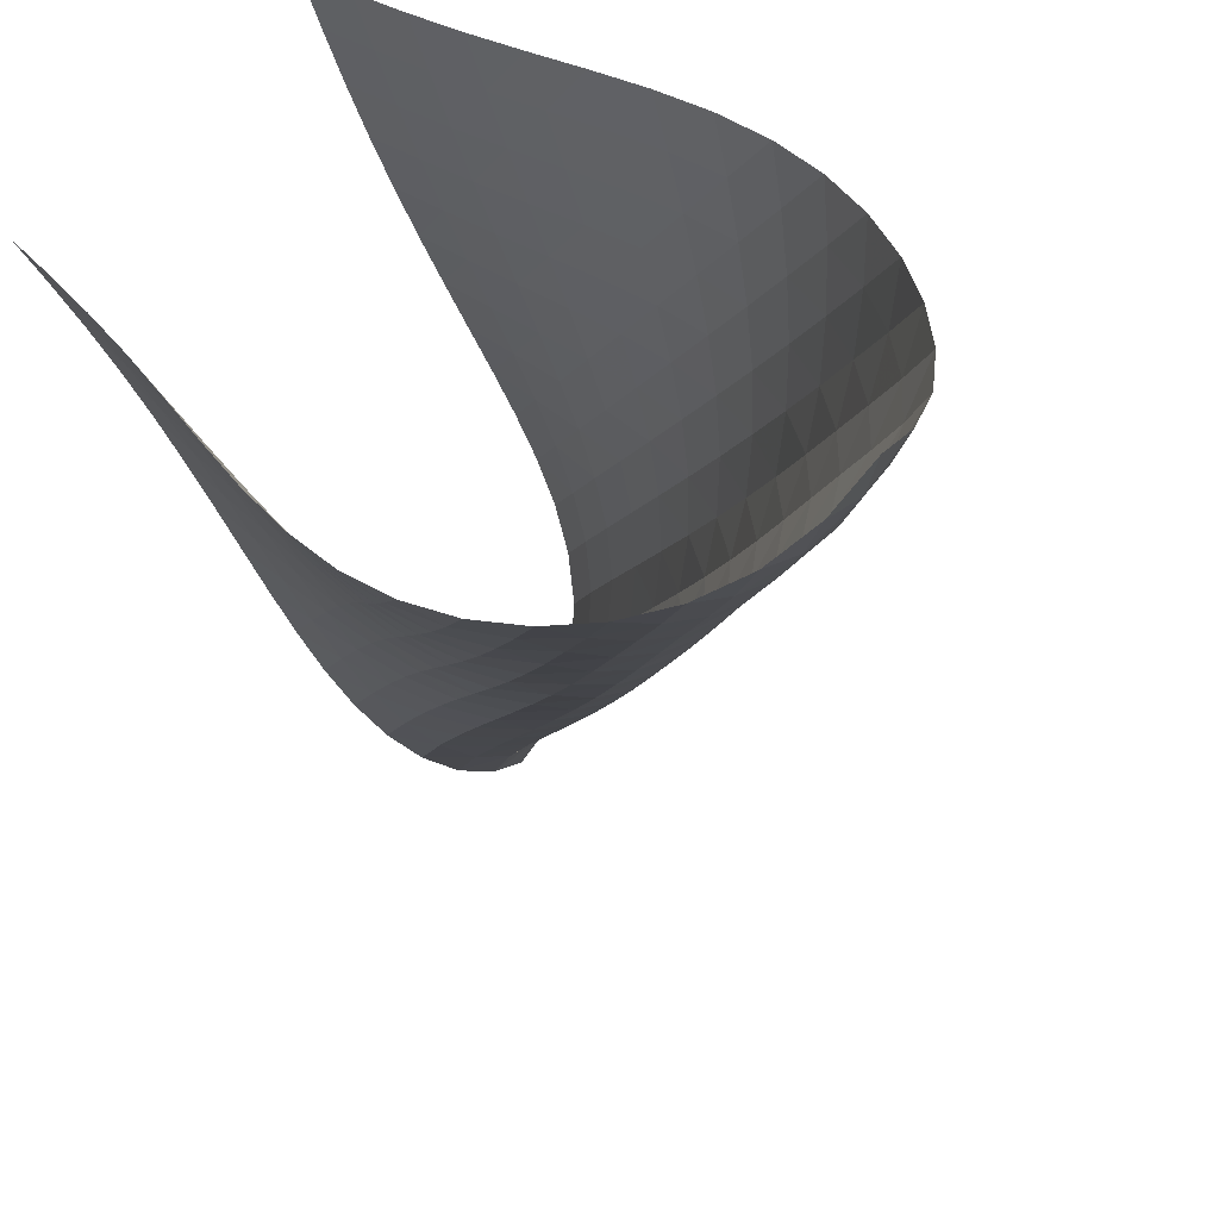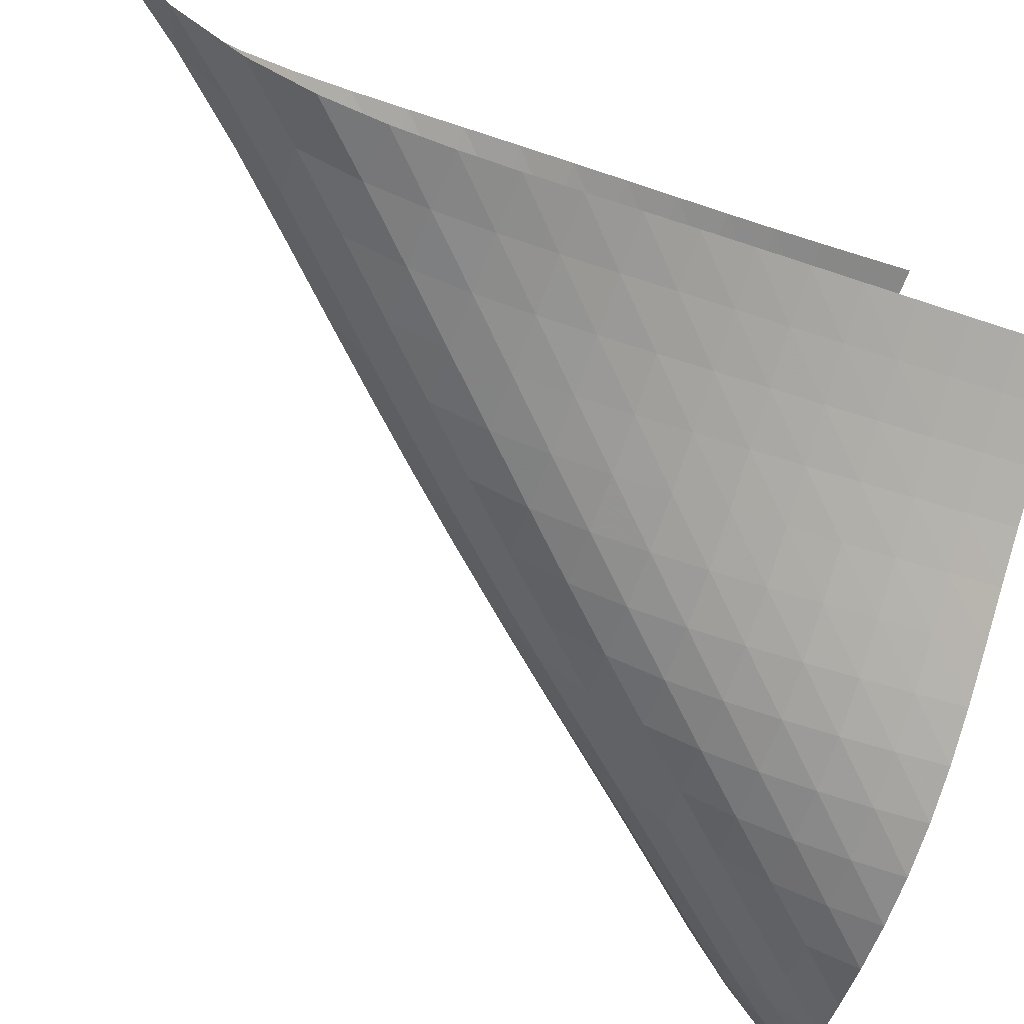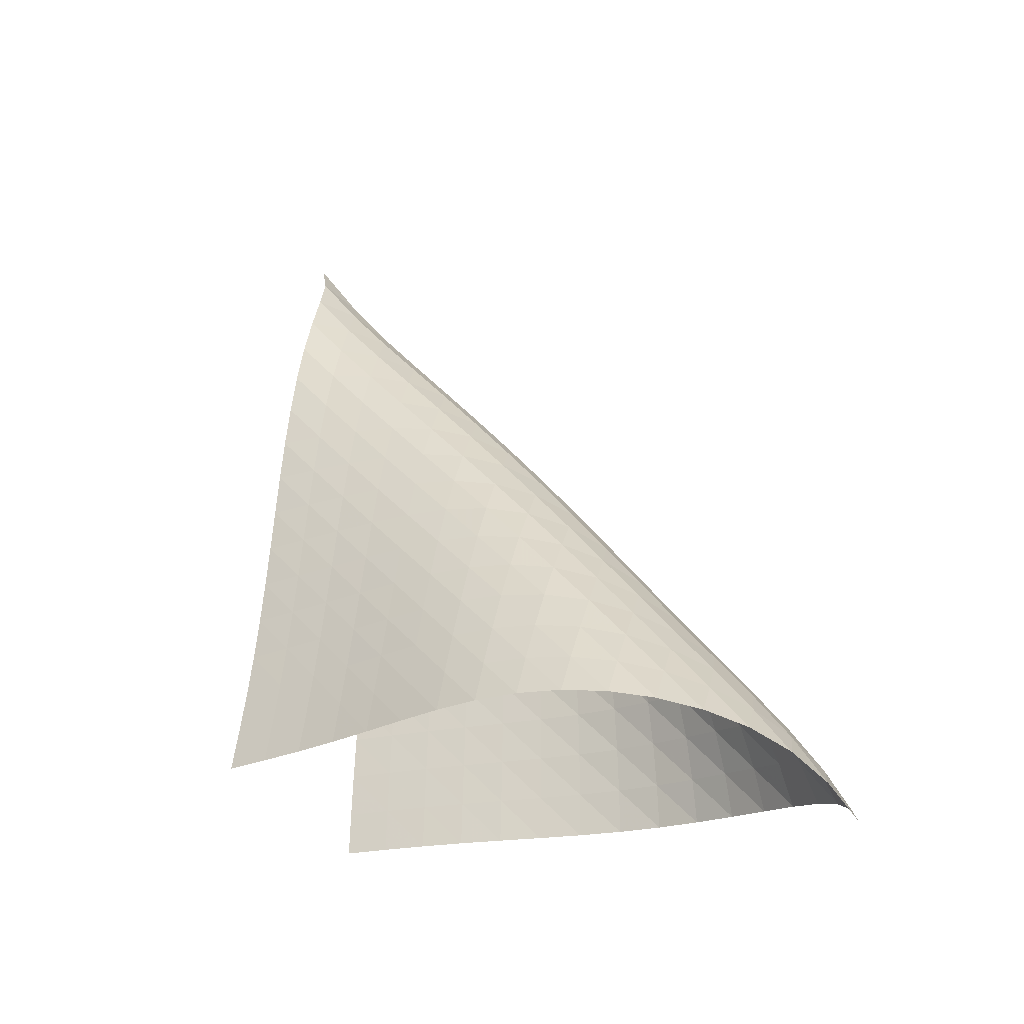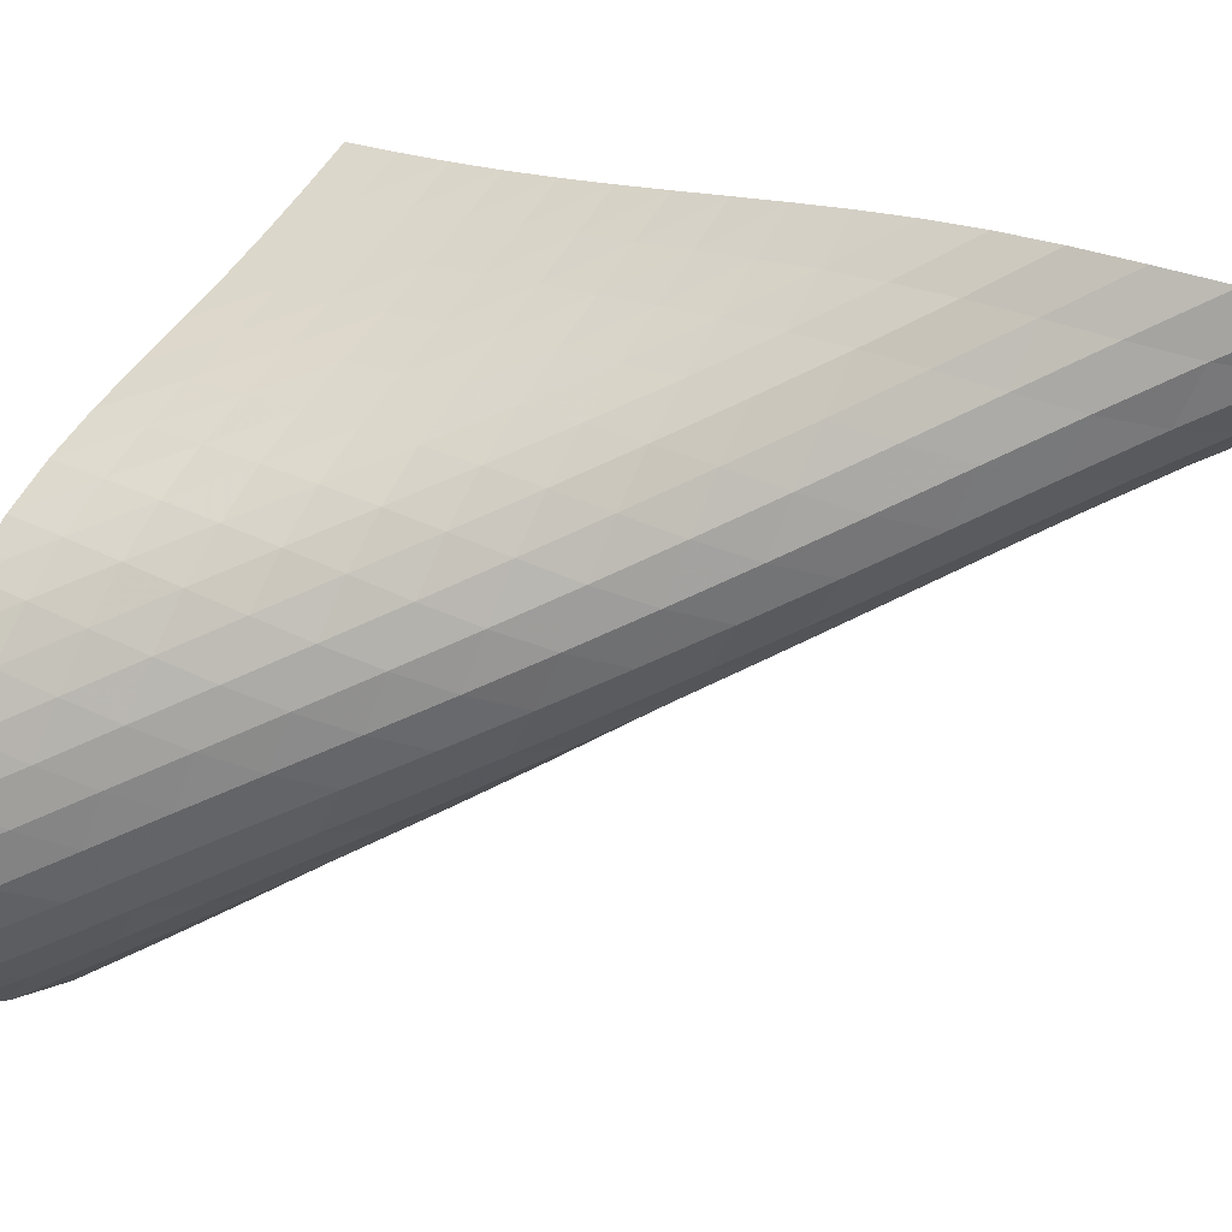
<metadata>
{"format":"obj","ext":"obj","renderer":"f3d","projection":"perspective","resolution":1024,"background":"white","views":[{"elev":-34.0,"azim":15.4,"up":"+Z"},{"elev":-30.6,"azim":-123.9,"up":"+Z"},{"elev":-33.8,"azim":72.3,"up":"+Y"},{"elev":9.5,"azim":127.8,"up":"+Z"}]}
</metadata>
<code>
v -6.484 -0.05103 6.484
v -4.906 -13.79 7.914
v -7.914 -13.79 4.906
v 1.578 -16.41 -1.578
v -7.815 -12.99 4.918
v -7.726 -12.17 4.923
v -7.652 -11.35 4.918
v -7.593 -10.53 4.901
v -7.546 -9.702 4.874
v -7.508 -8.867 4.837
v -7.475 -8.028 4.795
v -7.439 -7.183 4.751
v -7.395 -6.331 4.715
v -7.333 -5.472 4.696
v -7.244 -4.604 4.714
v -7.117 -3.728 4.793
v -6.95 -2.846 4.964
v -6.751 -1.959 5.267
v -6.561 -1.053 5.751
v -5.751 -1.053 6.561
v -5.267 -1.959 6.751
v -4.964 -2.846 6.95
v -4.793 -3.728 7.117
v -4.714 -4.604 7.244
v -4.696 -5.472 7.333
v -4.715 -6.331 7.395
v -4.751 -7.183 7.439
v -4.795 -8.028 7.475
v -4.837 -8.867 7.508
v -4.874 -9.702 7.546
v -4.901 -10.53 7.593
v -4.918 -11.35 7.652
v -4.923 -12.17 7.726
v -4.918 -12.99 7.815
v -4.274 -13.85 7.406
v -3.634 -13.9 6.908
v -2.979 -13.95 6.429
v -2.309 -14 5.967
v -1.633 -14.05 5.512
v -0.963 -14.11 5.045
v -0.3202 -14.17 4.541
v 0.2715 -14.24 3.98
v 0.7878 -14.34 3.351
v 1.212 -14.47 2.663
v 1.536 -14.65 1.933
v 1.761 -14.87 1.18
v 1.882 -15.14 0.4251
v 1.892 -15.48 -0.3067
v 1.786 -15.91 -0.9823
v 0.9823 -15.91 -1.786
v 0.3067 -15.48 -1.892
v -0.4251 -15.14 -1.882
v -1.18 -14.87 -1.761
v -1.933 -14.65 -1.536
v -2.663 -14.47 -1.212
v -3.351 -14.34 -0.7878
v -3.98 -14.24 -0.2715
v -4.541 -14.17 0.3202
v -5.045 -14.11 0.963
v -5.512 -14.05 1.633
v -5.967 -14 2.309
v -6.429 -13.95 2.979
v -6.908 -13.9 3.634
v -7.406 -13.85 4.274
v -5.808 -1.556 5.808
v -5.97 -2.243 5.188
v -6.181 -3.017 4.744
v -6.385 -3.841 4.457
v -6.554 -4.689 4.292
v -6.685 -5.543 4.212
v -6.782 -6.395 4.185
v -6.855 -7.242 4.19
v -6.913 -8.085 4.211
v -6.964 -8.923 4.236
v -7.016 -9.755 4.26
v -7.072 -10.58 4.279
v -7.138 -11.41 4.291
v -7.216 -12.23 4.293
v -7.306 -13.04 4.286
v -5.188 -2.243 5.97
v -5.235 -2.691 5.235
v -5.405 -3.297 4.631
v -5.625 -4.019 4.198
v -5.836 -4.811 3.92
v -6.013 -5.635 3.758
v -6.152 -6.473 3.675
v -6.259 -7.312 3.64
v -6.345 -8.149 3.631
v -6.418 -8.983 3.636
v -6.487 -9.813 3.645
v -6.556 -10.64 3.653
v -6.63 -11.46 3.657
v -6.714 -12.28 3.655
v -6.808 -13.09 3.646
v -4.744 -3.017 6.181
v -4.631 -3.297 5.405
v -4.675 -3.718 4.675
v -4.851 -4.294 4.076
v -5.08 -4.991 3.646
v -5.303 -5.762 3.368
v -5.492 -6.57 3.202
v -5.644 -7.393 3.109
v -5.767 -8.221 3.061
v -5.869 -9.048 3.037
v -5.96 -9.874 3.026
v -6.046 -10.7 3.02
v -6.134 -11.52 3.014
v -6.226 -12.33 3.004
v -6.325 -13.14 2.992
v -4.457 -3.841 6.385
v -4.198 -4.019 5.625
v -4.076 -4.294 4.851
v -4.127 -4.707 4.127
v -4.309 -5.269 3.531
v -4.547 -5.949 3.099
v -4.782 -6.702 2.812
v -4.987 -7.495 2.632
v -5.158 -8.304 2.523
v -5.301 -9.121 2.456
v -5.425 -9.94 2.414
v -5.536 -10.76 2.387
v -5.642 -11.57 2.365
v -5.748 -12.39 2.346
v -5.857 -13.2 2.326
v -4.292 -4.689 6.554
v -3.92 -4.811 5.836
v -3.646 -4.991 5.08
v -3.531 -5.269 4.309
v -3.591 -5.682 3.591
v -3.779 -6.236 2.998
v -4.025 -6.901 2.558
v -4.272 -7.637 2.255
v -4.496 -8.413 2.054
v -4.69 -9.209 1.921
v -4.857 -10.01 1.832
v -5.004 -10.82 1.771
v -5.138 -11.63 1.726
v -5.265 -12.44 1.689
v -5.391 -13.25 1.658
v -4.212 -5.543 6.685
v -3.758 -5.635 6.013
v -3.368 -5.762 5.303
v -3.099 -5.949 4.547
v -2.998 -6.236 3.779
v -3.068 -6.654 3.068
v -3.262 -7.202 2.476
v -3.514 -7.852 2.026
v -3.773 -8.57 1.701
v -4.016 -9.329 1.473
v -4.233 -10.11 1.313
v -4.425 -10.9 1.2
v -4.596 -11.7 1.118
v -4.755 -12.5 1.054
v -4.905 -13.3 1.003
v -4.185 -6.395 6.782
v -3.675 -6.473 6.152
v -3.202 -6.57 5.492
v -2.812 -6.702 4.782
v -2.558 -6.901 4.025
v -2.476 -7.202 3.262
v -2.558 -7.626 2.558
v -2.757 -8.169 1.967
v -3.013 -8.805 1.503
v -3.283 -9.504 1.155
v -3.542 -10.25 0.8983
v -3.78 -11.01 0.7106
v -3.995 -11.79 0.5721
v -4.191 -12.58 0.4668
v -4.373 -13.37 0.3837
v -4.19 -7.242 6.855
v -3.64 -7.312 6.259
v -3.109 -7.393 5.644
v -2.632 -7.495 4.987
v -2.255 -7.637 4.272
v -2.026 -7.852 3.514
v -1.967 -8.169 2.757
v -2.062 -8.601 2.062
v -2.264 -9.139 1.47
v -2.522 -9.76 0.9929
v -2.798 -10.44 0.6209
v -3.069 -11.17 0.337
v -3.324 -11.92 0.1219
v -3.559 -12.68 -0.04284
v -3.778 -13.46 -0.1721
v -4.211 -8.085 6.913
v -3.631 -8.149 6.345
v -3.061 -8.221 5.767
v -2.523 -8.304 5.158
v -2.054 -8.413 4.496
v -1.701 -8.57 3.773
v -1.503 -8.805 3.013
v -1.47 -9.139 2.264
v -1.577 -9.577 1.577
v -1.781 -10.11 0.9846
v -2.039 -10.72 0.4944
v -2.318 -11.38 0.1015
v -2.596 -12.09 -0.2071
v -2.864 -12.82 -0.4484
v -3.116 -13.58 -0.6391
v -4.236 -8.923 6.964
v -3.636 -8.983 6.418
v -3.037 -9.048 5.869
v -2.456 -9.121 5.301
v -1.921 -9.209 4.69
v -1.473 -9.329 4.016
v -1.155 -9.504 3.283
v -0.9929 -9.76 2.522
v -0.9846 -10.11 1.781
v -1.101 -10.55 1.101
v -1.305 -11.08 0.5065
v -1.56 -11.67 0.004716
v -1.839 -12.32 -0.4061
v -2.122 -13.02 -0.7363
v -2.399 -13.73 -1.001
v -4.26 -9.755 7.016
v -3.645 -9.813 6.487
v -3.026 -9.874 5.96
v -2.414 -9.94 5.425
v -1.832 -10.01 4.857
v -1.313 -10.11 4.233
v -0.8983 -10.25 3.542
v -0.6209 -10.44 2.798
v -0.4944 -10.72 2.039
v -0.5065 -11.08 1.305
v -0.6289 -11.52 0.6289
v -0.8304 -12.04 0.02996
v -1.082 -12.62 -0.4821
v -1.361 -13.26 -0.9074
v -1.649 -13.94 -1.255
v -4.279 -10.58 7.072
v -3.653 -10.64 6.556
v -3.02 -10.7 6.046
v -2.387 -10.76 5.536
v -1.771 -10.82 5.004
v -1.2 -10.9 4.425
v -0.7106 -11.01 3.78
v -0.337 -11.17 3.069
v -0.1015 -11.38 2.318
v -0.004716 -11.67 1.56
v -0.02996 -12.04 0.8304
v -0.1541 -12.48 0.1541
v -0.3537 -12.99 -0.4495
v -0.6055 -13.57 -0.9689
v -0.8874 -14.2 -1.404
v -4.291 -11.41 7.138
v -3.657 -11.46 6.63
v -3.014 -11.52 6.134
v -2.365 -11.57 5.642
v -1.726 -11.63 5.138
v -1.118 -11.7 4.596
v -0.5721 -11.79 3.995
v -0.1219 -11.92 3.324
v 0.2071 -12.09 2.596
v 0.4061 -12.32 1.839
v 0.4821 -12.62 1.082
v 0.4495 -12.99 0.3537
v 0.3234 -13.43 -0.3234
v 0.1208 -13.94 -0.9276
v -0.1366 -14.51 -1.447
v -4.293 -12.23 7.216
v -3.655 -12.28 6.714
v -3.004 -12.33 6.226
v -2.346 -12.39 5.748
v -1.689 -12.44 5.265
v -1.054 -12.5 4.755
v -0.4668 -12.58 4.191
v 0.04284 -12.68 3.559
v 0.4484 -12.82 2.864
v 0.7363 -13.02 2.122
v 0.9074 -13.26 1.361
v 0.9689 -13.57 0.6055
v 0.9276 -13.94 -0.1208
v 0.7913 -14.39 -0.7913
v 0.5759 -14.91 -1.384
v -4.286 -13.04 7.306
v -3.646 -13.09 6.808
v -2.992 -13.14 6.325
v -2.326 -13.2 5.857
v -1.658 -13.25 5.391
v -1.003 -13.3 4.905
v -0.3837 -13.37 4.373
v 0.1721 -13.46 3.778
v 0.6391 -13.58 3.116
v 1.001 -13.73 2.399
v 1.255 -13.94 1.649
v 1.404 -14.2 0.8874
v 1.447 -14.51 0.1366
v 1.384 -14.91 -0.5759
v 1.22 -15.38 -1.22
f 289 49 4
f 289 4 50
f 5 79 64
f 5 64 3
f 79 94 63
f 79 63 64
f 94 109 62
f 94 62 63
f 109 124 61
f 109 61 62
f 124 139 60
f 124 60 61
f 139 154 59
f 139 59 60
f 154 169 58
f 154 58 59
f 169 184 57
f 169 57 58
f 184 199 56
f 184 56 57
f 199 214 55
f 199 55 56
f 214 229 54
f 214 54 55
f 229 244 53
f 229 53 54
f 244 259 52
f 244 52 53
f 259 274 51
f 259 51 52
f 274 289 50
f 274 50 51
f 1 20 65
f 1 65 19
f 19 65 66
f 19 66 18
f 18 66 67
f 18 67 17
f 17 67 68
f 17 68 16
f 16 68 69
f 16 69 15
f 15 69 70
f 15 70 14
f 14 70 71
f 14 71 13
f 13 71 72
f 13 72 12
f 12 72 73
f 12 73 11
f 11 73 74
f 11 74 10
f 10 74 75
f 10 75 9
f 9 75 76
f 9 76 8
f 8 76 77
f 8 77 7
f 7 77 78
f 7 78 6
f 6 78 79
f 6 79 5
f 20 21 80
f 20 80 65
f 65 80 81
f 65 81 66
f 66 81 82
f 66 82 67
f 67 82 83
f 67 83 68
f 68 83 84
f 68 84 69
f 69 84 85
f 69 85 70
f 70 85 86
f 70 86 71
f 71 86 87
f 71 87 72
f 72 87 88
f 72 88 73
f 73 88 89
f 73 89 74
f 74 89 90
f 74 90 75
f 75 90 91
f 75 91 76
f 76 91 92
f 76 92 77
f 77 92 93
f 77 93 78
f 78 93 94
f 78 94 79
f 21 22 95
f 21 95 80
f 80 95 96
f 80 96 81
f 81 96 97
f 81 97 82
f 82 97 98
f 82 98 83
f 83 98 99
f 83 99 84
f 84 99 100
f 84 100 85
f 85 100 101
f 85 101 86
f 86 101 102
f 86 102 87
f 87 102 103
f 87 103 88
f 88 103 104
f 88 104 89
f 89 104 105
f 89 105 90
f 90 105 106
f 90 106 91
f 91 106 107
f 91 107 92
f 92 107 108
f 92 108 93
f 93 108 109
f 93 109 94
f 22 23 110
f 22 110 95
f 95 110 111
f 95 111 96
f 96 111 112
f 96 112 97
f 97 112 113
f 97 113 98
f 98 113 114
f 98 114 99
f 99 114 115
f 99 115 100
f 100 115 116
f 100 116 101
f 101 116 117
f 101 117 102
f 102 117 118
f 102 118 103
f 103 118 119
f 103 119 104
f 104 119 120
f 104 120 105
f 105 120 121
f 105 121 106
f 106 121 122
f 106 122 107
f 107 122 123
f 107 123 108
f 108 123 124
f 108 124 109
f 23 24 125
f 23 125 110
f 110 125 126
f 110 126 111
f 111 126 127
f 111 127 112
f 112 127 128
f 112 128 113
f 113 128 129
f 113 129 114
f 114 129 130
f 114 130 115
f 115 130 131
f 115 131 116
f 116 131 132
f 116 132 117
f 117 132 133
f 117 133 118
f 118 133 134
f 118 134 119
f 119 134 135
f 119 135 120
f 120 135 136
f 120 136 121
f 121 136 137
f 121 137 122
f 122 137 138
f 122 138 123
f 123 138 139
f 123 139 124
f 24 25 140
f 24 140 125
f 125 140 141
f 125 141 126
f 126 141 142
f 126 142 127
f 127 142 143
f 127 143 128
f 128 143 144
f 128 144 129
f 129 144 145
f 129 145 130
f 130 145 146
f 130 146 131
f 131 146 147
f 131 147 132
f 132 147 148
f 132 148 133
f 133 148 149
f 133 149 134
f 134 149 150
f 134 150 135
f 135 150 151
f 135 151 136
f 136 151 152
f 136 152 137
f 137 152 153
f 137 153 138
f 138 153 154
f 138 154 139
f 25 26 155
f 25 155 140
f 140 155 156
f 140 156 141
f 141 156 157
f 141 157 142
f 142 157 158
f 142 158 143
f 143 158 159
f 143 159 144
f 144 159 160
f 144 160 145
f 145 160 161
f 145 161 146
f 146 161 162
f 146 162 147
f 147 162 163
f 147 163 148
f 148 163 164
f 148 164 149
f 149 164 165
f 149 165 150
f 150 165 166
f 150 166 151
f 151 166 167
f 151 167 152
f 152 167 168
f 152 168 153
f 153 168 169
f 153 169 154
f 26 27 170
f 26 170 155
f 155 170 171
f 155 171 156
f 156 171 172
f 156 172 157
f 157 172 173
f 157 173 158
f 158 173 174
f 158 174 159
f 159 174 175
f 159 175 160
f 160 175 176
f 160 176 161
f 161 176 177
f 161 177 162
f 162 177 178
f 162 178 163
f 163 178 179
f 163 179 164
f 164 179 180
f 164 180 165
f 165 180 181
f 165 181 166
f 166 181 182
f 166 182 167
f 167 182 183
f 167 183 168
f 168 183 184
f 168 184 169
f 27 28 185
f 27 185 170
f 170 185 186
f 170 186 171
f 171 186 187
f 171 187 172
f 172 187 188
f 172 188 173
f 173 188 189
f 173 189 174
f 174 189 190
f 174 190 175
f 175 190 191
f 175 191 176
f 176 191 192
f 176 192 177
f 177 192 193
f 177 193 178
f 178 193 194
f 178 194 179
f 179 194 195
f 179 195 180
f 180 195 196
f 180 196 181
f 181 196 197
f 181 197 182
f 182 197 198
f 182 198 183
f 183 198 199
f 183 199 184
f 28 29 200
f 28 200 185
f 185 200 201
f 185 201 186
f 186 201 202
f 186 202 187
f 187 202 203
f 187 203 188
f 188 203 204
f 188 204 189
f 189 204 205
f 189 205 190
f 190 205 206
f 190 206 191
f 191 206 207
f 191 207 192
f 192 207 208
f 192 208 193
f 193 208 209
f 193 209 194
f 194 209 210
f 194 210 195
f 195 210 211
f 195 211 196
f 196 211 212
f 196 212 197
f 197 212 213
f 197 213 198
f 198 213 214
f 198 214 199
f 29 30 215
f 29 215 200
f 200 215 216
f 200 216 201
f 201 216 217
f 201 217 202
f 202 217 218
f 202 218 203
f 203 218 219
f 203 219 204
f 204 219 220
f 204 220 205
f 205 220 221
f 205 221 206
f 206 221 222
f 206 222 207
f 207 222 223
f 207 223 208
f 208 223 224
f 208 224 209
f 209 224 225
f 209 225 210
f 210 225 226
f 210 226 211
f 211 226 227
f 211 227 212
f 212 227 228
f 212 228 213
f 213 228 229
f 213 229 214
f 30 31 230
f 30 230 215
f 215 230 231
f 215 231 216
f 216 231 232
f 216 232 217
f 217 232 233
f 217 233 218
f 218 233 234
f 218 234 219
f 219 234 235
f 219 235 220
f 220 235 236
f 220 236 221
f 221 236 237
f 221 237 222
f 222 237 238
f 222 238 223
f 223 238 239
f 223 239 224
f 224 239 240
f 224 240 225
f 225 240 241
f 225 241 226
f 226 241 242
f 226 242 227
f 227 242 243
f 227 243 228
f 228 243 244
f 228 244 229
f 31 32 245
f 31 245 230
f 230 245 246
f 230 246 231
f 231 246 247
f 231 247 232
f 232 247 248
f 232 248 233
f 233 248 249
f 233 249 234
f 234 249 250
f 234 250 235
f 235 250 251
f 235 251 236
f 236 251 252
f 236 252 237
f 237 252 253
f 237 253 238
f 238 253 254
f 238 254 239
f 239 254 255
f 239 255 240
f 240 255 256
f 240 256 241
f 241 256 257
f 241 257 242
f 242 257 258
f 242 258 243
f 243 258 259
f 243 259 244
f 32 33 260
f 32 260 245
f 245 260 261
f 245 261 246
f 246 261 262
f 246 262 247
f 247 262 263
f 247 263 248
f 248 263 264
f 248 264 249
f 249 264 265
f 249 265 250
f 250 265 266
f 250 266 251
f 251 266 267
f 251 267 252
f 252 267 268
f 252 268 253
f 253 268 269
f 253 269 254
f 254 269 270
f 254 270 255
f 255 270 271
f 255 271 256
f 256 271 272
f 256 272 257
f 257 272 273
f 257 273 258
f 258 273 274
f 258 274 259
f 33 34 275
f 33 275 260
f 260 275 276
f 260 276 261
f 261 276 277
f 261 277 262
f 262 277 278
f 262 278 263
f 263 278 279
f 263 279 264
f 264 279 280
f 264 280 265
f 265 280 281
f 265 281 266
f 266 281 282
f 266 282 267
f 267 282 283
f 267 283 268
f 268 283 284
f 268 284 269
f 269 284 285
f 269 285 270
f 270 285 286
f 270 286 271
f 271 286 287
f 271 287 272
f 272 287 288
f 272 288 273
f 273 288 289
f 273 289 274
f 34 2 35
f 34 35 275
f 275 35 36
f 275 36 276
f 276 36 37
f 276 37 277
f 277 37 38
f 277 38 278
f 278 38 39
f 278 39 279
f 279 39 40
f 279 40 280
f 280 40 41
f 280 41 281
f 281 41 42
f 281 42 282
f 282 42 43
f 282 43 283
f 283 43 44
f 283 44 284
f 284 44 45
f 284 45 285
f 285 45 46
f 285 46 286
f 286 46 47
f 286 47 287
f 287 47 48
f 287 48 288
f 288 48 49
f 288 49 289

</code>
